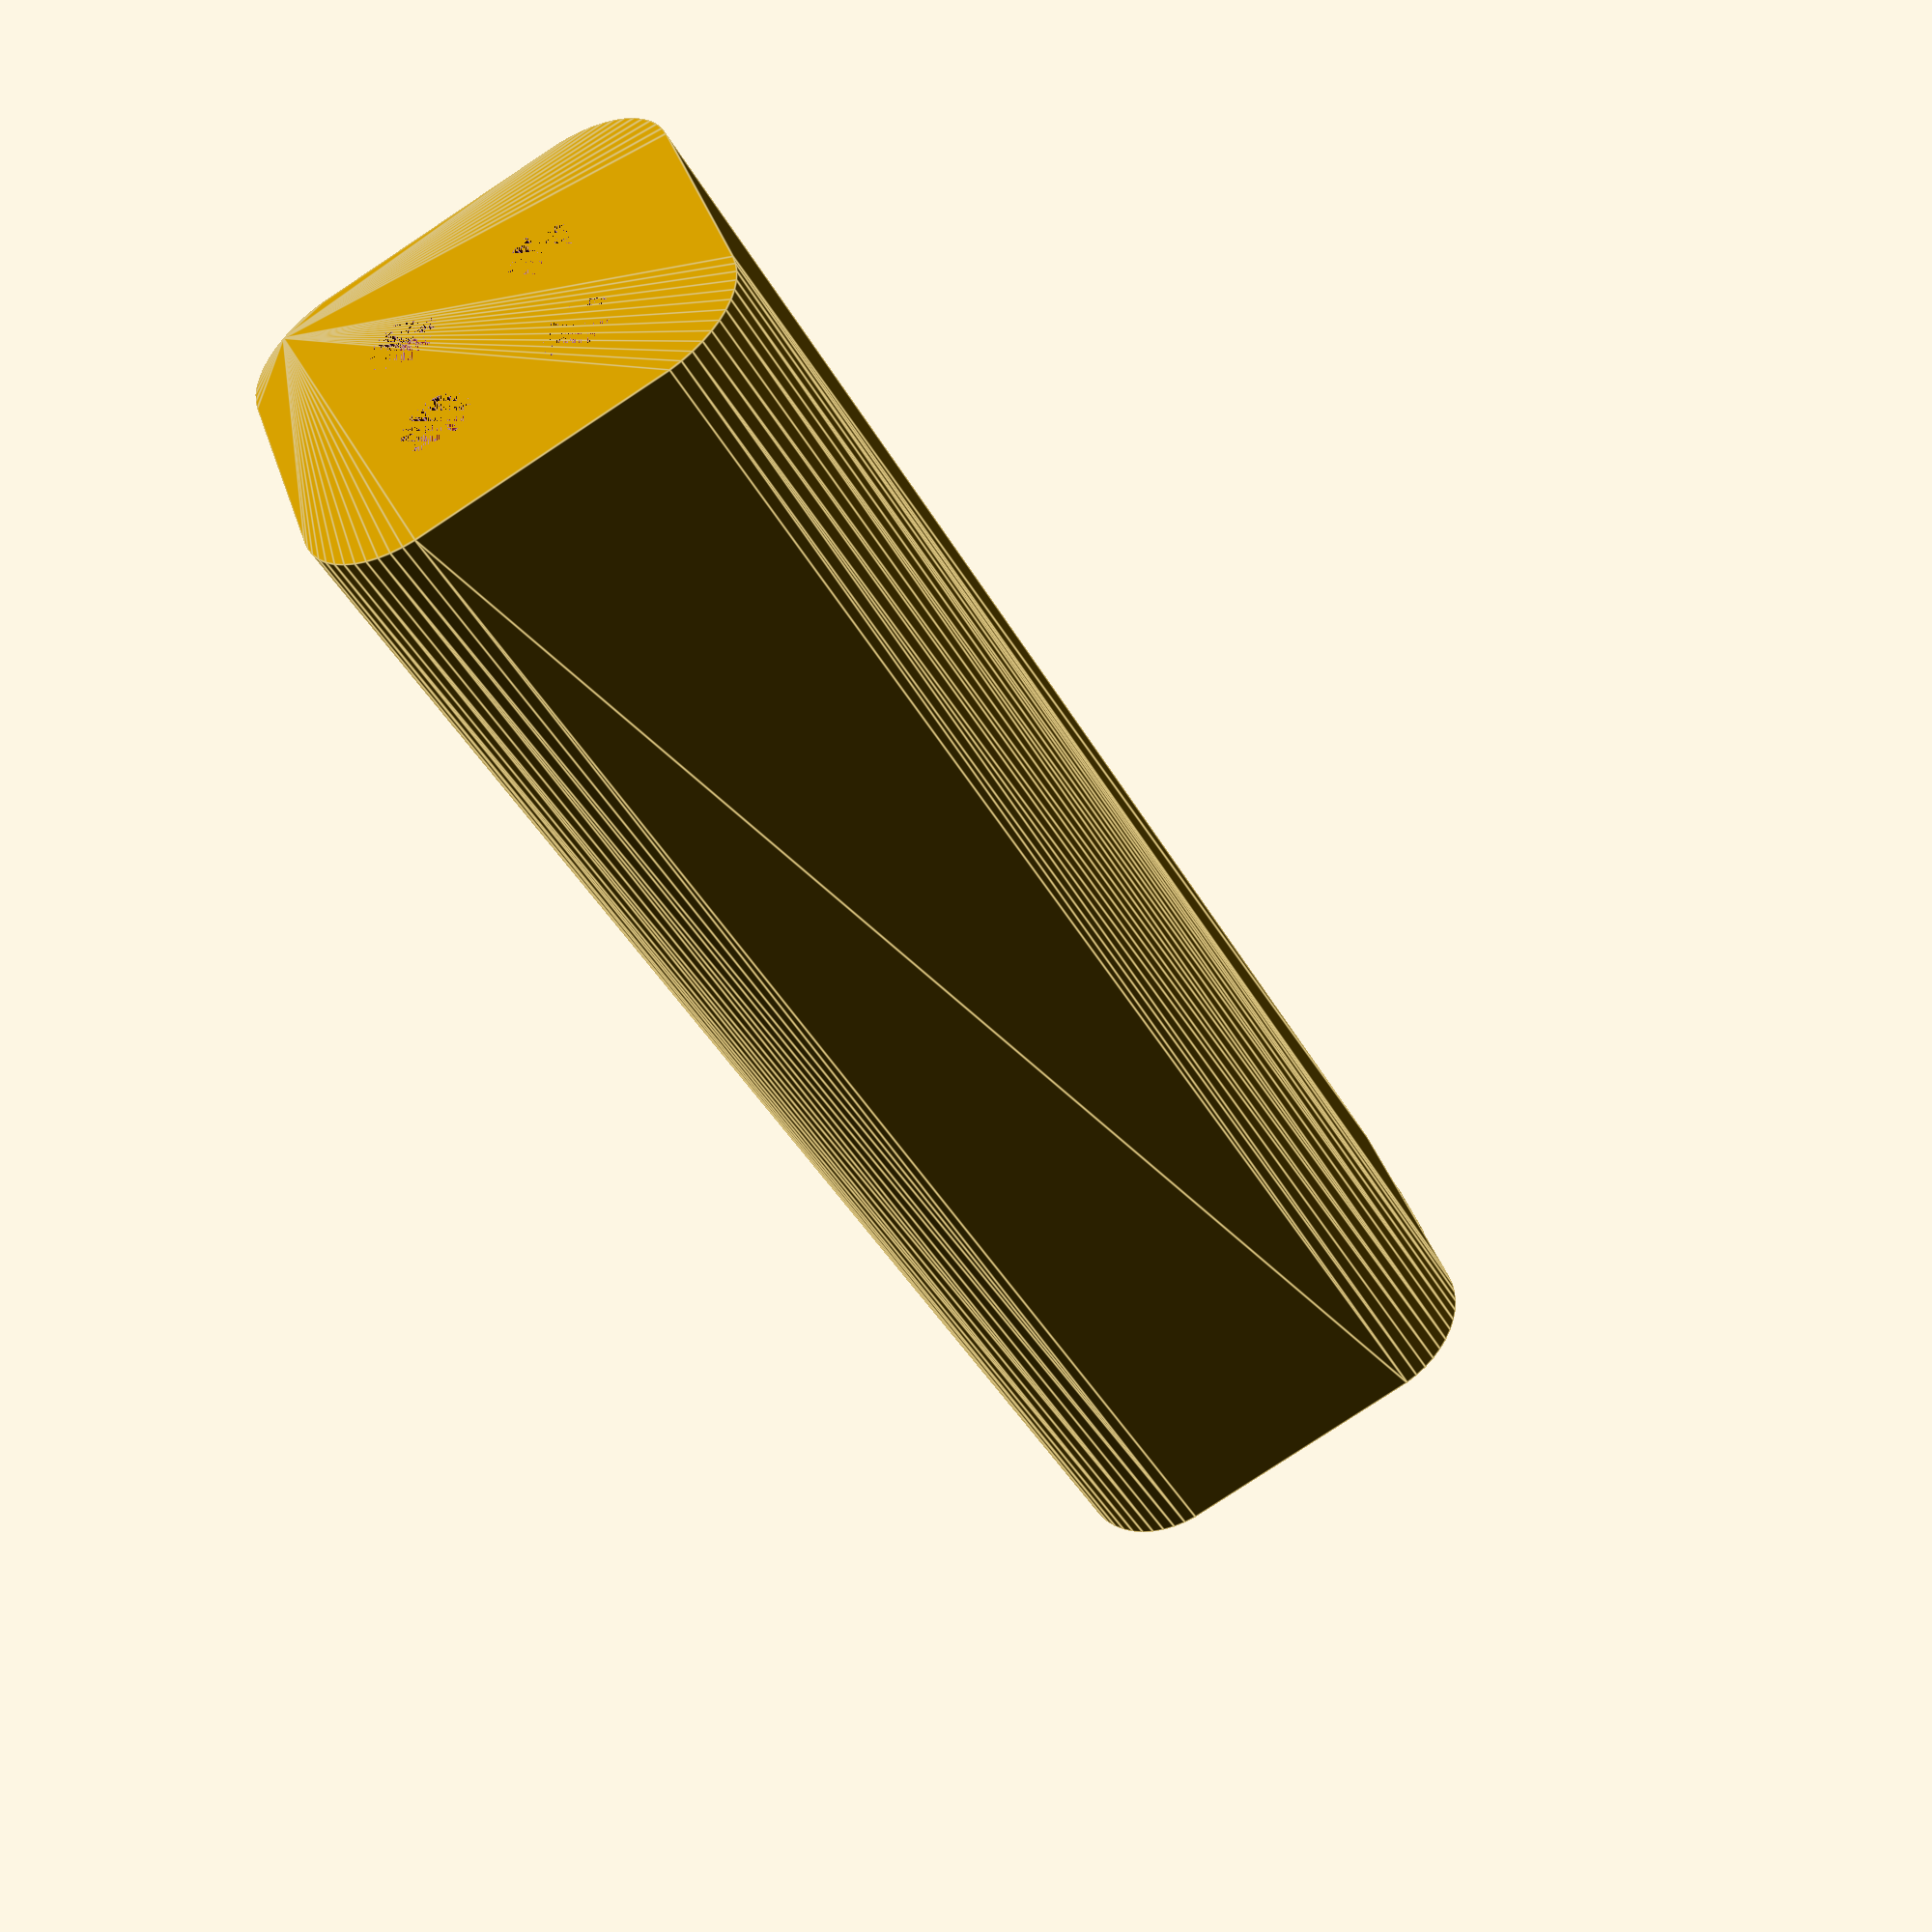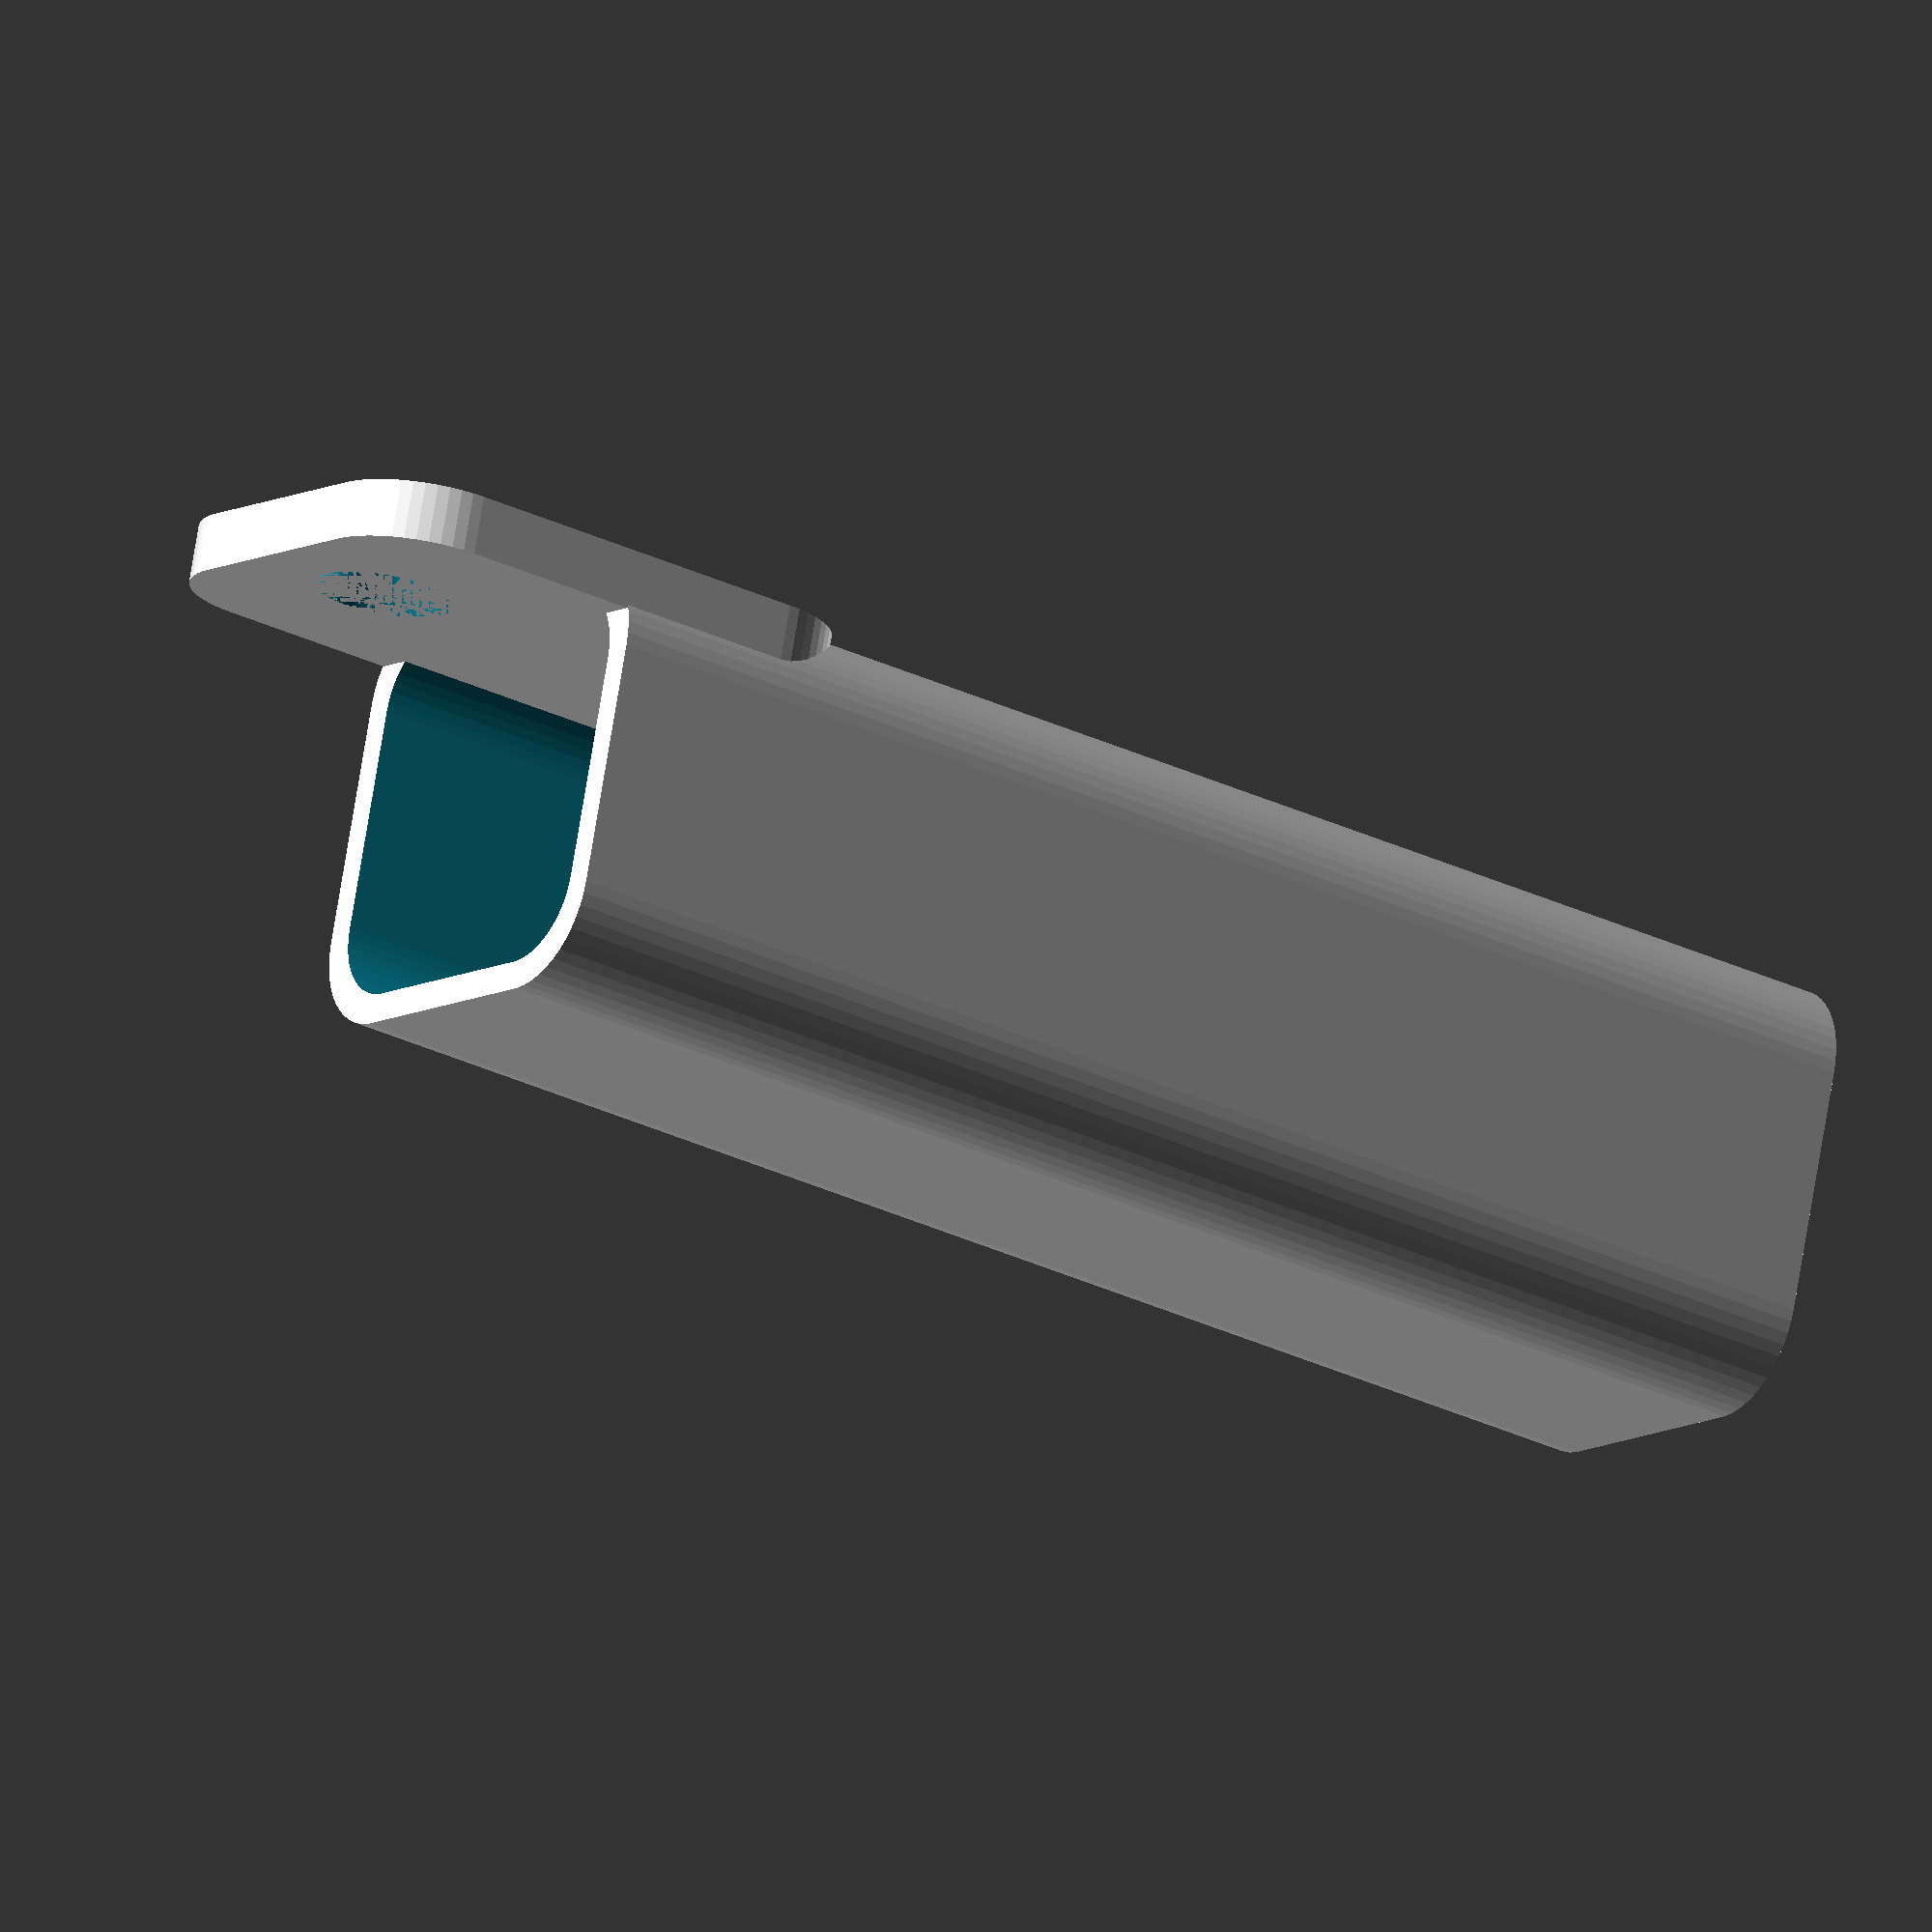
<openscad>
$fn = 50;


difference() {
	union() {
		difference() {
			union() {
				hull() {
					translate(v = [-6.2500000000, 6.2500000000, 0]) {
						cylinder(h = 75, r = 5);
					}
					translate(v = [6.2500000000, 6.2500000000, 0]) {
						cylinder(h = 75, r = 5);
					}
					translate(v = [-6.2500000000, -6.2500000000, 0]) {
						cylinder(h = 75, r = 5);
					}
					translate(v = [6.2500000000, -6.2500000000, 0]) {
						cylinder(h = 75, r = 5);
					}
				}
			}
			union() {
				translate(v = [-3.7500000000, -3.7500000000, 3]) {
					rotate(a = [0, 0, 0]) {
						difference() {
							union() {
								translate(v = [0, 0, -3.0000000000]) {
									cylinder(h = 3, r = 1.5000000000);
								}
								translate(v = [0, 0, -1.9000000000]) {
									cylinder(h = 1.9000000000, r1 = 1.8000000000, r2 = 3.6000000000);
								}
								cylinder(h = 250, r = 3.6000000000);
								translate(v = [0, 0, -3.0000000000]) {
									cylinder(h = 3, r = 1.8000000000);
								}
								translate(v = [0, 0, -3.0000000000]) {
									cylinder(h = 3, r = 1.5000000000);
								}
							}
							union();
						}
					}
				}
				translate(v = [3.7500000000, -3.7500000000, 3]) {
					rotate(a = [0, 0, 0]) {
						difference() {
							union() {
								translate(v = [0, 0, -3.0000000000]) {
									cylinder(h = 3, r = 1.5000000000);
								}
								translate(v = [0, 0, -1.9000000000]) {
									cylinder(h = 1.9000000000, r1 = 1.8000000000, r2 = 3.6000000000);
								}
								cylinder(h = 250, r = 3.6000000000);
								translate(v = [0, 0, -3.0000000000]) {
									cylinder(h = 3, r = 1.8000000000);
								}
								translate(v = [0, 0, -3.0000000000]) {
									cylinder(h = 3, r = 1.5000000000);
								}
							}
							union();
						}
					}
				}
				translate(v = [-3.7500000000, 3.7500000000, 3]) {
					rotate(a = [0, 0, 0]) {
						difference() {
							union() {
								translate(v = [0, 0, -3.0000000000]) {
									cylinder(h = 3, r = 1.5000000000);
								}
								translate(v = [0, 0, -1.9000000000]) {
									cylinder(h = 1.9000000000, r1 = 1.8000000000, r2 = 3.6000000000);
								}
								cylinder(h = 250, r = 3.6000000000);
								translate(v = [0, 0, -3.0000000000]) {
									cylinder(h = 3, r = 1.8000000000);
								}
								translate(v = [0, 0, -3.0000000000]) {
									cylinder(h = 3, r = 1.5000000000);
								}
							}
							union();
						}
					}
				}
				translate(v = [3.7500000000, 3.7500000000, 3]) {
					rotate(a = [0, 0, 0]) {
						difference() {
							union() {
								translate(v = [0, 0, -3.0000000000]) {
									cylinder(h = 3, r = 1.5000000000);
								}
								translate(v = [0, 0, -1.9000000000]) {
									cylinder(h = 1.9000000000, r1 = 1.8000000000, r2 = 3.6000000000);
								}
								cylinder(h = 250, r = 3.6000000000);
								translate(v = [0, 0, -3.0000000000]) {
									cylinder(h = 3, r = 1.8000000000);
								}
								translate(v = [0, 0, -3.0000000000]) {
									cylinder(h = 3, r = 1.5000000000);
								}
							}
							union();
						}
					}
				}
				translate(v = [0, 0, 2.9925000000]) {
					hull() {
						union() {
							translate(v = [-5.7500000000, 5.7500000000, 4]) {
								cylinder(h = 112, r = 4);
							}
							translate(v = [-5.7500000000, 5.7500000000, 4]) {
								sphere(r = 4);
							}
							translate(v = [-5.7500000000, 5.7500000000, 116]) {
								sphere(r = 4);
							}
						}
						union() {
							translate(v = [5.7500000000, 5.7500000000, 4]) {
								cylinder(h = 112, r = 4);
							}
							translate(v = [5.7500000000, 5.7500000000, 4]) {
								sphere(r = 4);
							}
							translate(v = [5.7500000000, 5.7500000000, 116]) {
								sphere(r = 4);
							}
						}
						union() {
							translate(v = [-5.7500000000, -5.7500000000, 4]) {
								cylinder(h = 112, r = 4);
							}
							translate(v = [-5.7500000000, -5.7500000000, 4]) {
								sphere(r = 4);
							}
							translate(v = [-5.7500000000, -5.7500000000, 116]) {
								sphere(r = 4);
							}
						}
						union() {
							translate(v = [5.7500000000, -5.7500000000, 4]) {
								cylinder(h = 112, r = 4);
							}
							translate(v = [5.7500000000, -5.7500000000, 4]) {
								sphere(r = 4);
							}
							translate(v = [5.7500000000, -5.7500000000, 116]) {
								sphere(r = 4);
							}
						}
					}
				}
			}
		}
		union() {
			translate(v = [0, 11.2500000000, 75]) {
				rotate(a = [90, 0, 0]) {
					hull() {
						translate(v = [-5.7500000000, 9.5000000000, 0]) {
							cylinder(h = 3, r = 5);
						}
						translate(v = [5.7500000000, 9.5000000000, 0]) {
							cylinder(h = 3, r = 5);
						}
						translate(v = [-5.7500000000, -9.5000000000, 0]) {
							cylinder(h = 3, r = 5);
						}
						translate(v = [5.7500000000, -9.5000000000, 0]) {
							cylinder(h = 3, r = 5);
						}
					}
				}
			}
		}
	}
	union() {
		translate(v = [0.0000000000, 8.2500000000, 82.5000000000]) {
			rotate(a = [90, 0, 0]) {
				difference() {
					union() {
						translate(v = [0, 0, -3.0000000000]) {
							cylinder(h = 3, r = 1.5000000000);
						}
						translate(v = [0, 0, -1.9000000000]) {
							cylinder(h = 1.9000000000, r1 = 1.8000000000, r2 = 3.6000000000);
						}
						translate(v = [0, 0, -3.0000000000]) {
							cylinder(h = 3, r = 1.8000000000);
						}
						translate(v = [0, 0, -3.0000000000]) {
							cylinder(h = 3, r = 1.5000000000);
						}
					}
					union();
				}
			}
		}
		translate(v = [0.0000000000, 8.2500000000, 82.5000000000]) {
			rotate(a = [90, 0, 0]) {
				difference() {
					union() {
						translate(v = [0, 0, -3.0000000000]) {
							cylinder(h = 3, r = 1.5000000000);
						}
						translate(v = [0, 0, -1.9000000000]) {
							cylinder(h = 1.9000000000, r1 = 1.8000000000, r2 = 3.6000000000);
						}
						translate(v = [0, 0, -3.0000000000]) {
							cylinder(h = 3, r = 1.8000000000);
						}
						translate(v = [0, 0, -3.0000000000]) {
							cylinder(h = 3, r = 1.5000000000);
						}
					}
					union();
				}
			}
		}
		translate(v = [0, 0, 2.9925000000]) {
			hull() {
				union() {
					translate(v = [-7.7500000000, 7.7500000000, 2]) {
						cylinder(h = 56, r = 2);
					}
					translate(v = [-7.7500000000, 7.7500000000, 2]) {
						sphere(r = 2);
					}
					translate(v = [-7.7500000000, 7.7500000000, 58]) {
						sphere(r = 2);
					}
				}
				union() {
					translate(v = [7.7500000000, 7.7500000000, 2]) {
						cylinder(h = 56, r = 2);
					}
					translate(v = [7.7500000000, 7.7500000000, 2]) {
						sphere(r = 2);
					}
					translate(v = [7.7500000000, 7.7500000000, 58]) {
						sphere(r = 2);
					}
				}
				union() {
					translate(v = [-7.7500000000, -7.7500000000, 2]) {
						cylinder(h = 56, r = 2);
					}
					translate(v = [-7.7500000000, -7.7500000000, 2]) {
						sphere(r = 2);
					}
					translate(v = [-7.7500000000, -7.7500000000, 58]) {
						sphere(r = 2);
					}
				}
				union() {
					translate(v = [7.7500000000, -7.7500000000, 2]) {
						cylinder(h = 56, r = 2);
					}
					translate(v = [7.7500000000, -7.7500000000, 2]) {
						sphere(r = 2);
					}
					translate(v = [7.7500000000, -7.7500000000, 58]) {
						sphere(r = 2);
					}
				}
			}
		}
	}
}
</openscad>
<views>
elev=45.4 azim=18.5 roll=208.3 proj=p view=edges
elev=29.0 azim=15.9 roll=53.8 proj=o view=solid
</views>
